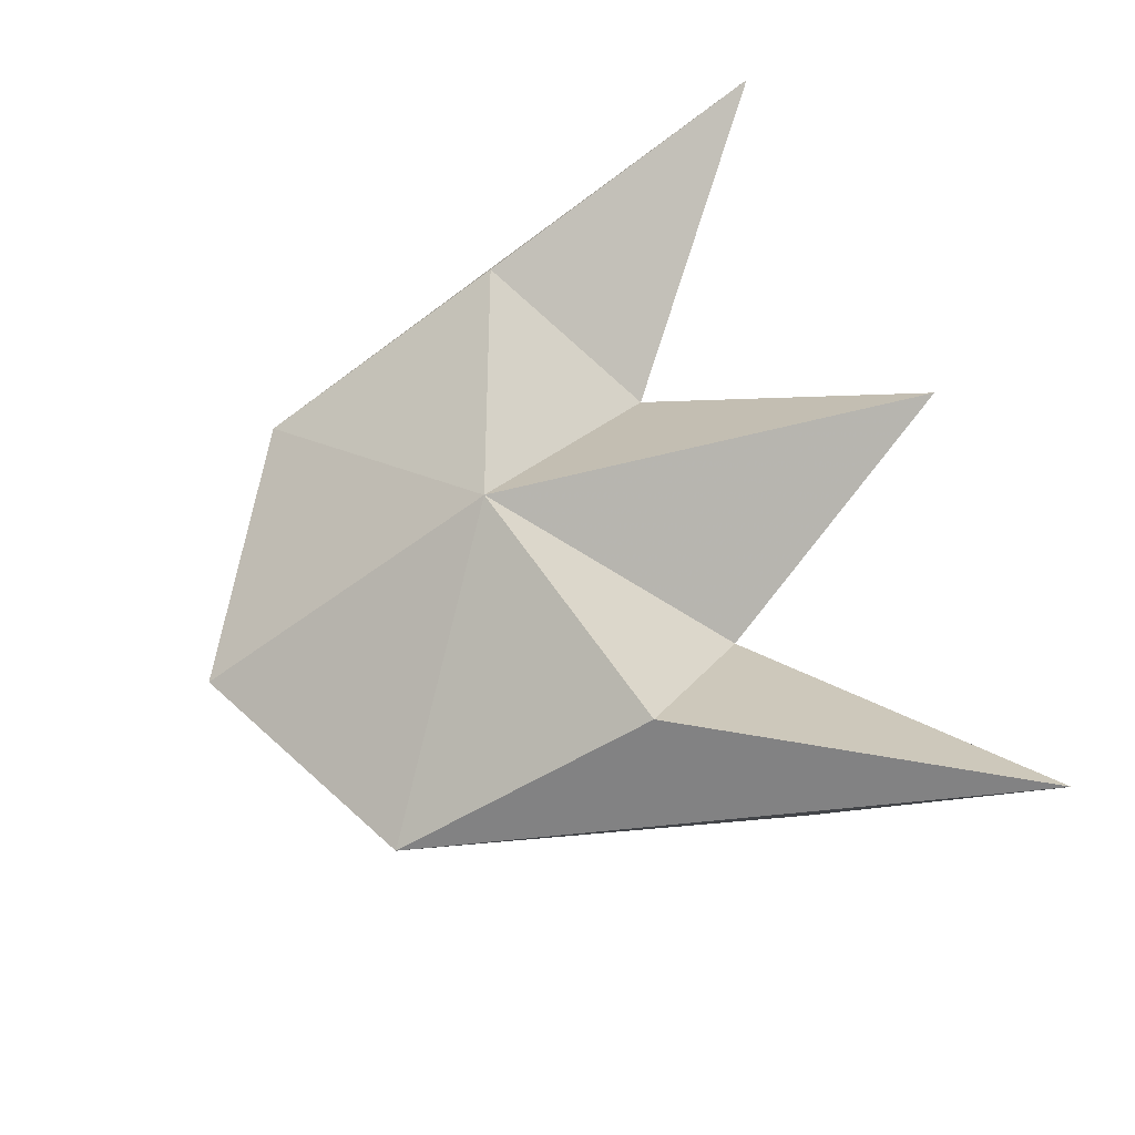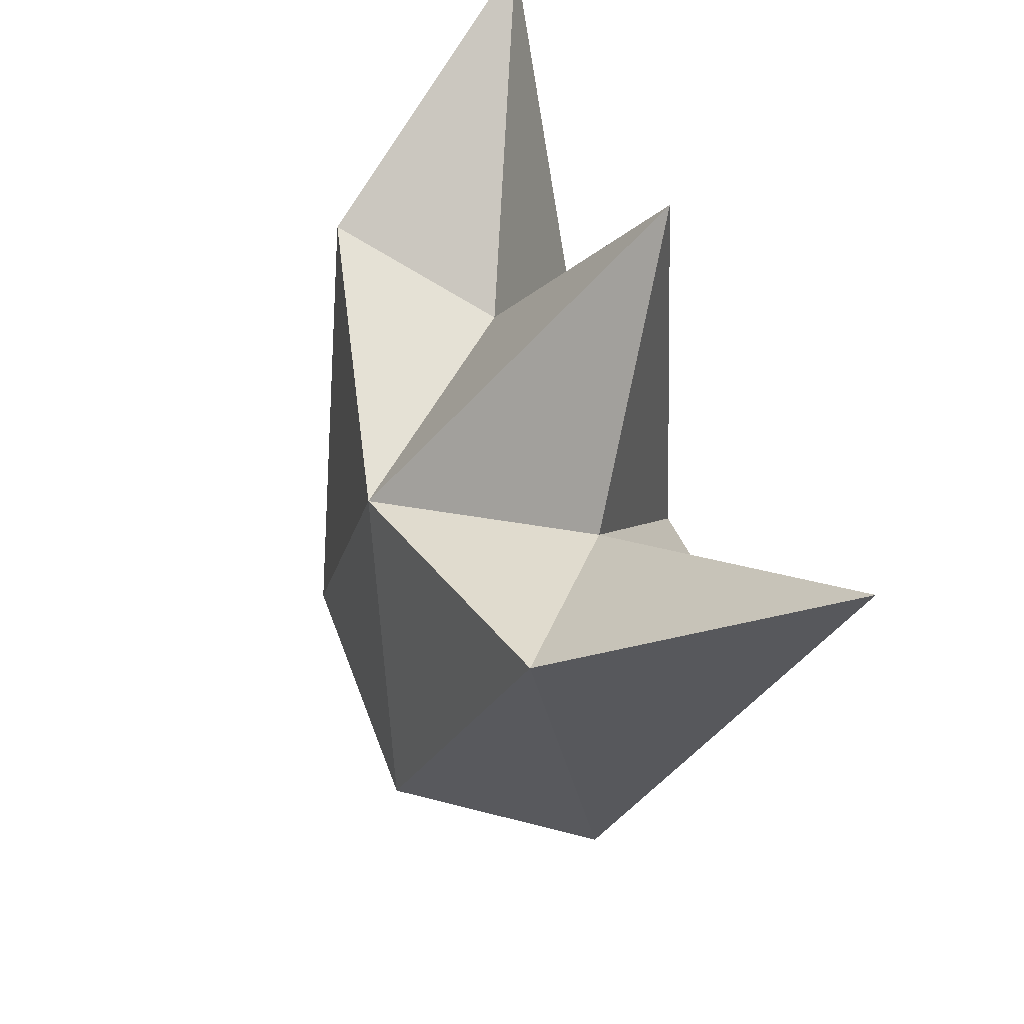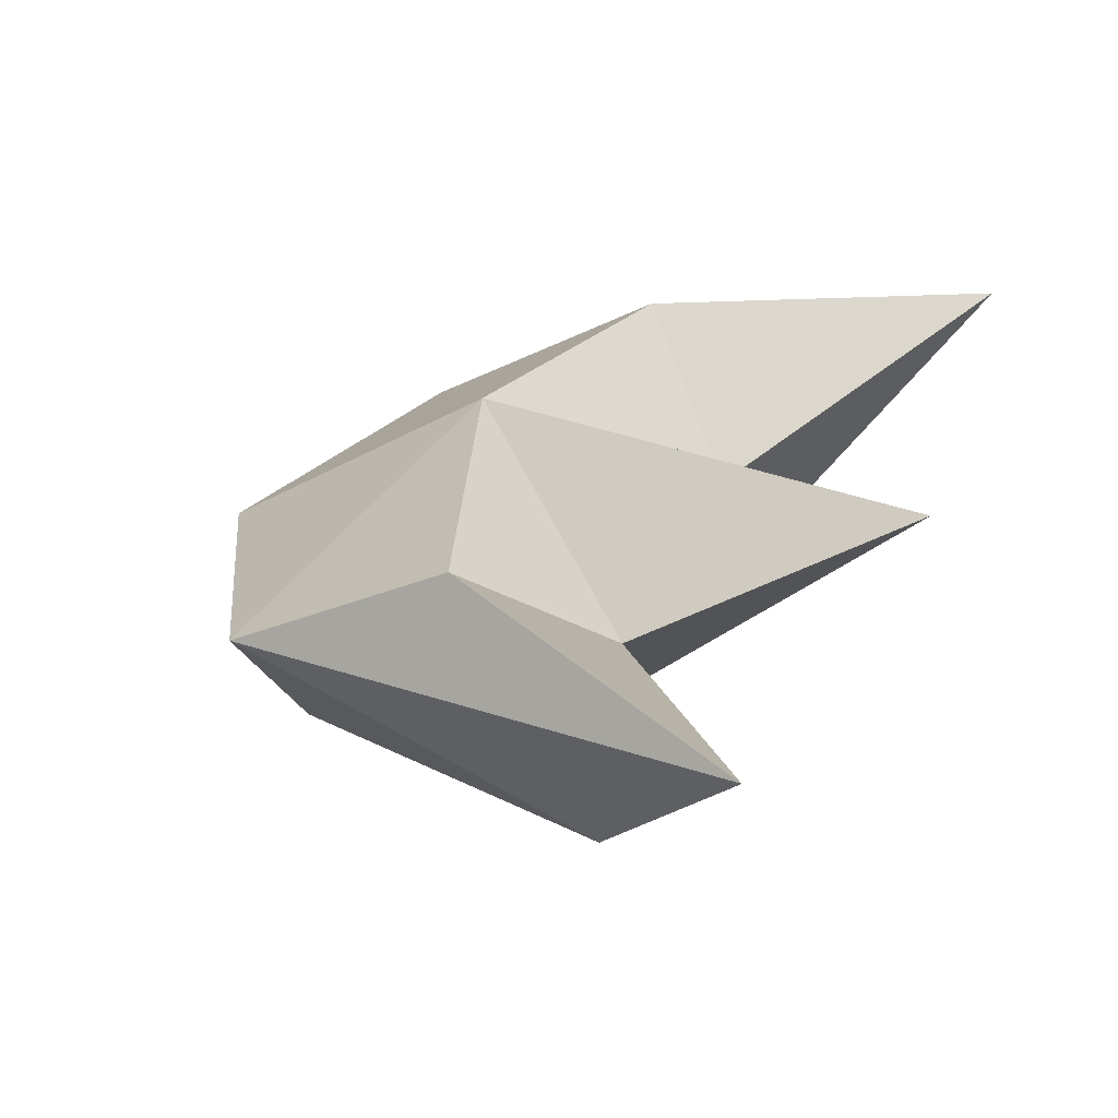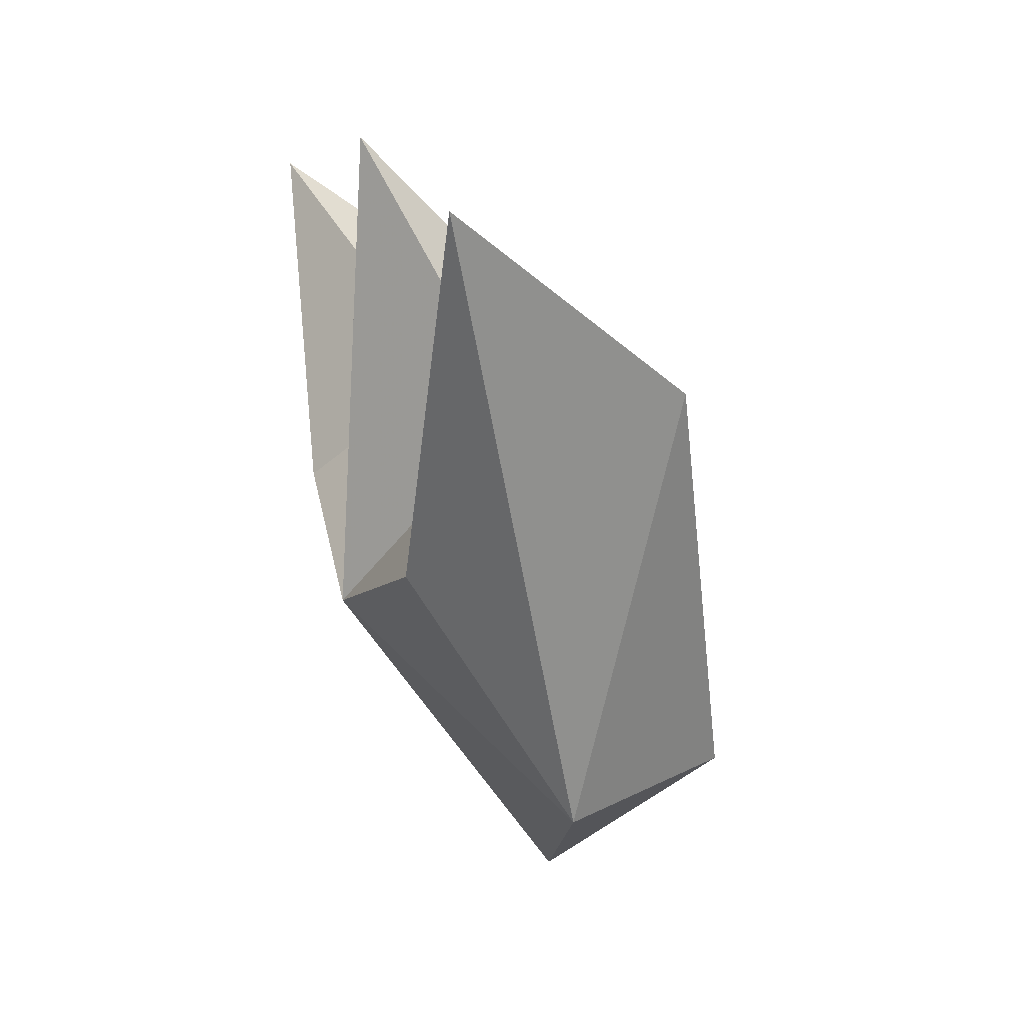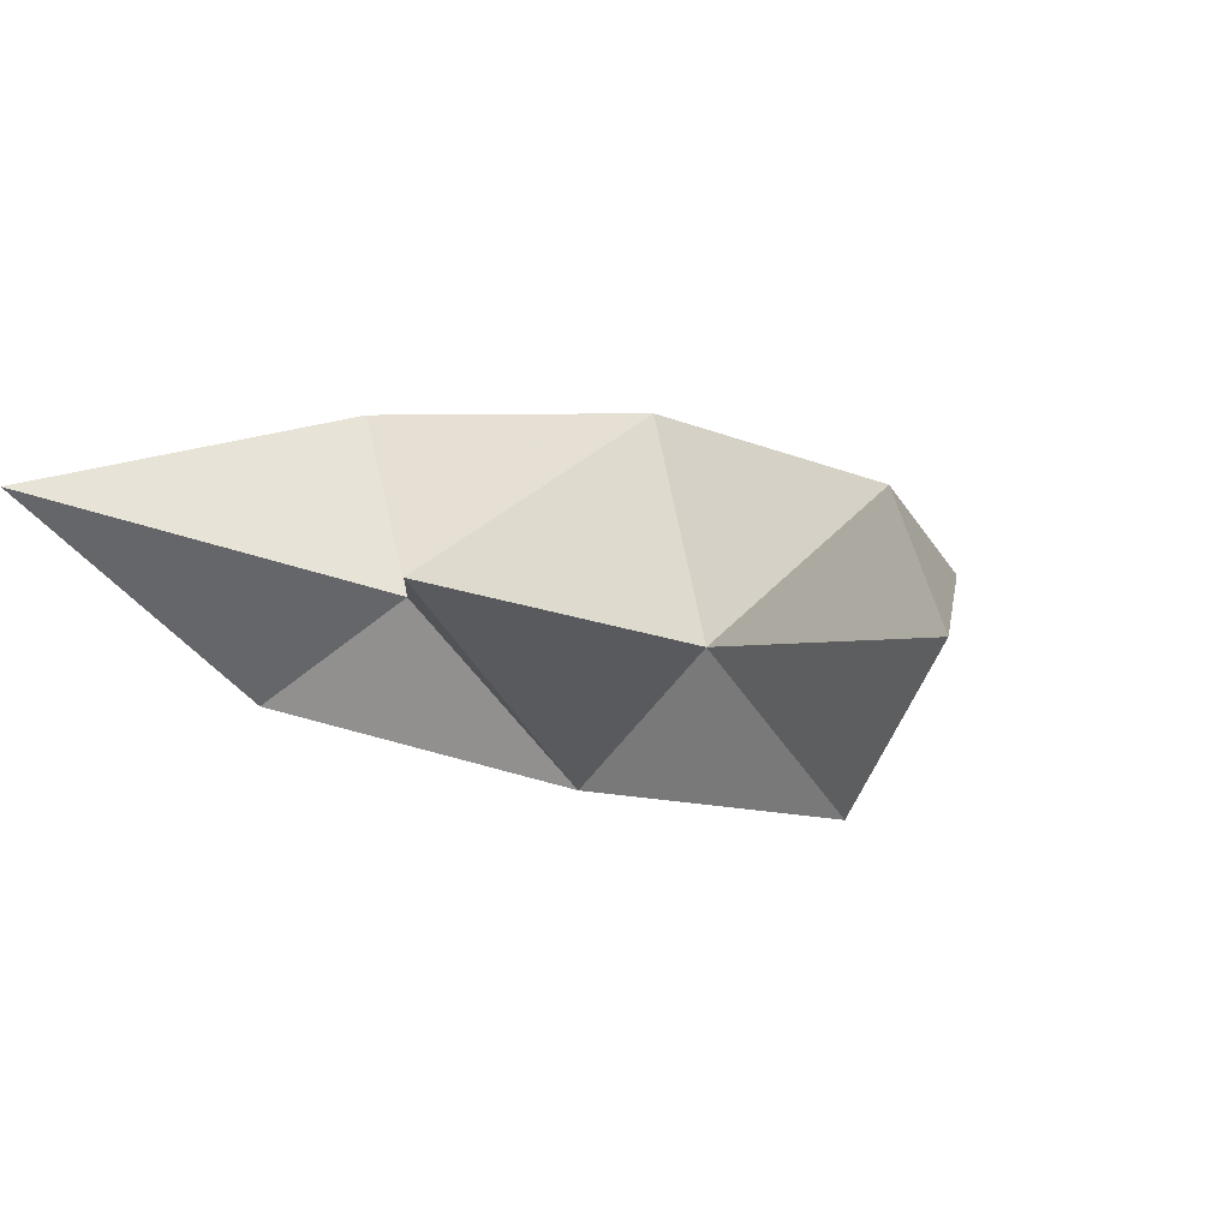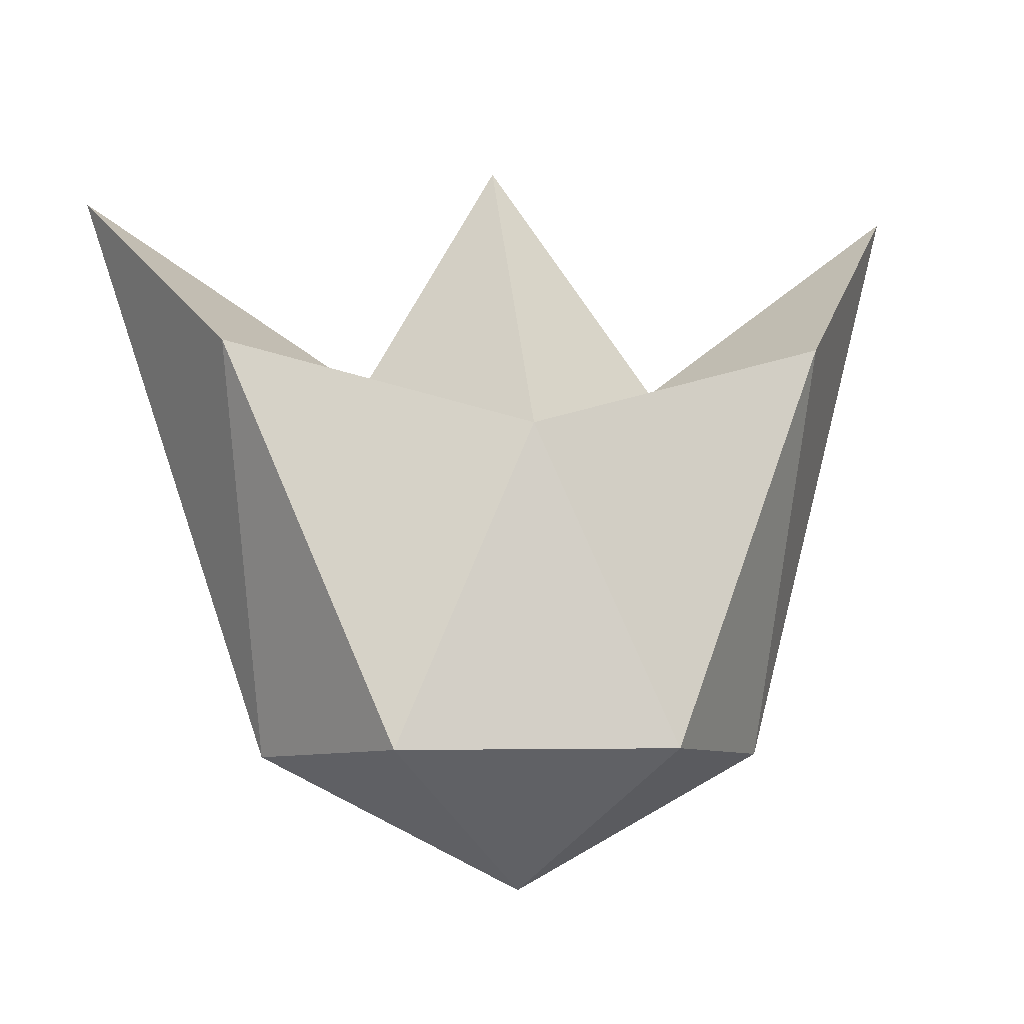
<metadata>
{"format":"obj","ext":"obj","renderer":"f3d","projection":"perspective","resolution":1024,"background":"white","views":[{"elev":59.4,"azim":73.0,"up":"+Z"},{"elev":50.8,"azim":-109.4,"up":"+Y"},{"elev":35.6,"azim":112.0,"up":"+Z"},{"elev":11.2,"azim":76.3,"up":"+Y"},{"elev":19.5,"azim":-153.8,"up":"+Z"},{"elev":-3.3,"azim":171.9,"up":"+Y"}]}
</metadata>
<code>
o urimoo
v -1.172 0.9891 -0.02722
v -1.351 1.031 -0.1762
v -1.524 1.245 0.1248
v -1.315 0.8341 0.1307
v -0.8207 0.548 -0.285
v -0.6777 0.5301 -0.06596
v -0.9876 0.3692 -0.1181
v -0.9876 0.7328 0.1471
v -1.298 0.5301 -0.06596
v -0.9876 0.9295 -0.2522
v -1.155 0.548 -0.285
v -0.624 1.031 -0.1762
v -0.8029 0.9891 -0.02722
v -0.4512 1.245 0.1248
v -0.6598 0.8341 0.1307
v -0.9876 1.299 0.1173
f 3 1 2
f 2 9 3
f 11 9 2
f 11 7 9
f 5 7 11
f 5 6 7
f 12 6 5
f 12 14 6
f 13 14 12
f 13 15 14
f 8 15 13
f 8 6 15
f 7 6 8
f 8 9 7
f 4 9 8
f 4 3 9
f 1 3 4
f 8 1 4
f 16 1 8
f 10 1 16
f 13 10 16
f 13 12 10
f 5 10 12
f 5 11 10
f 2 10 11
f 2 1 10
f 13 16 8
f 6 14 15

</code>
